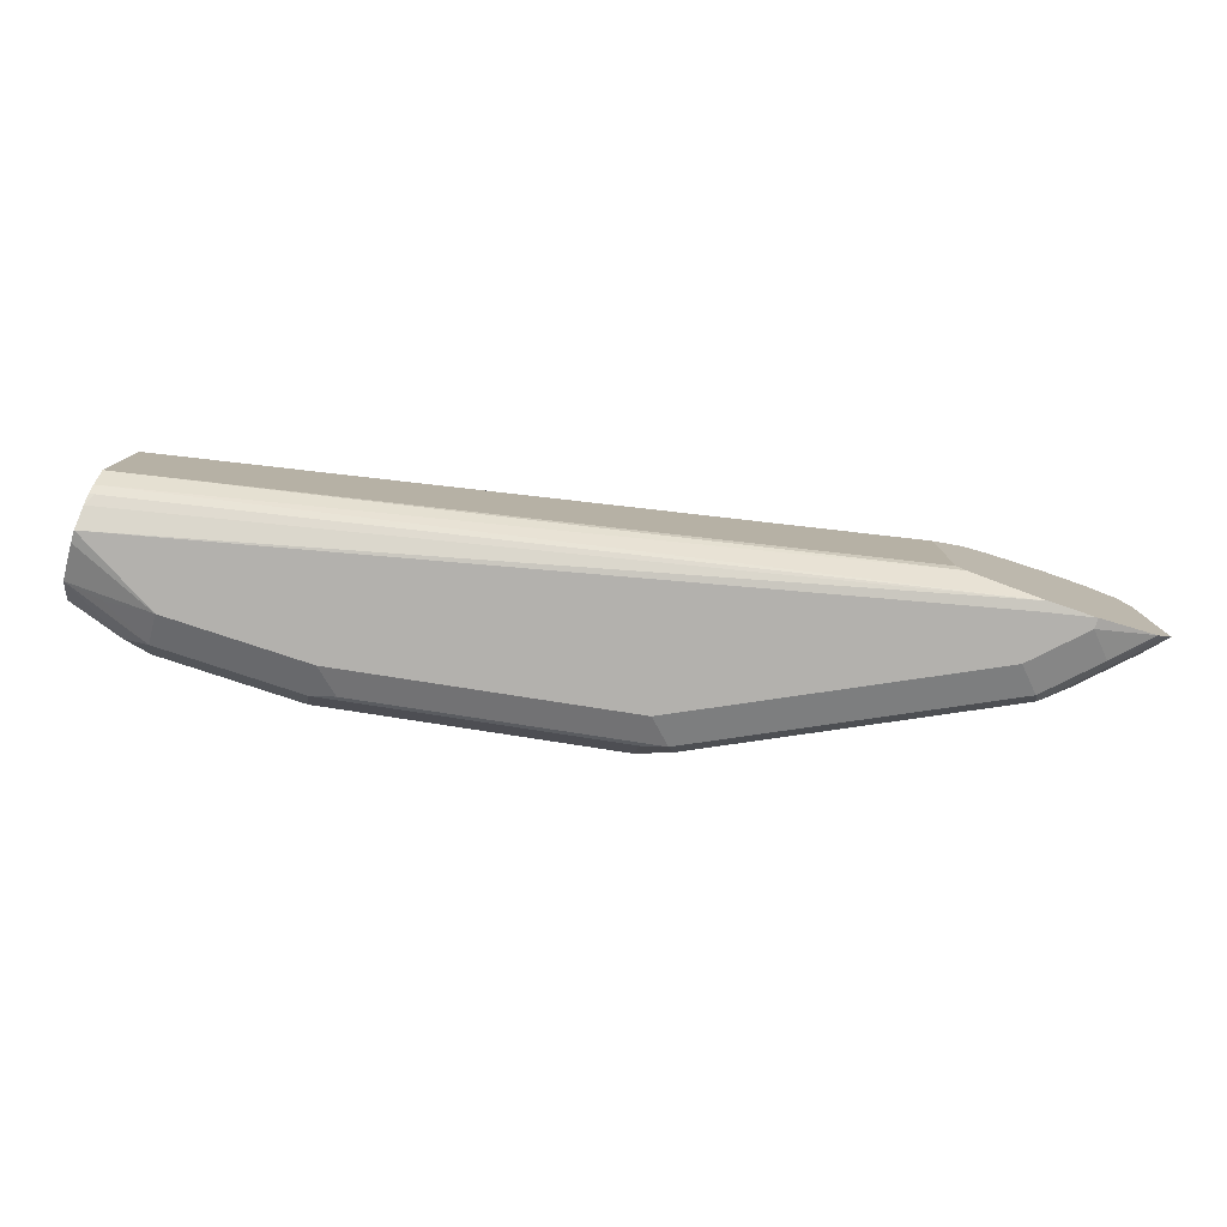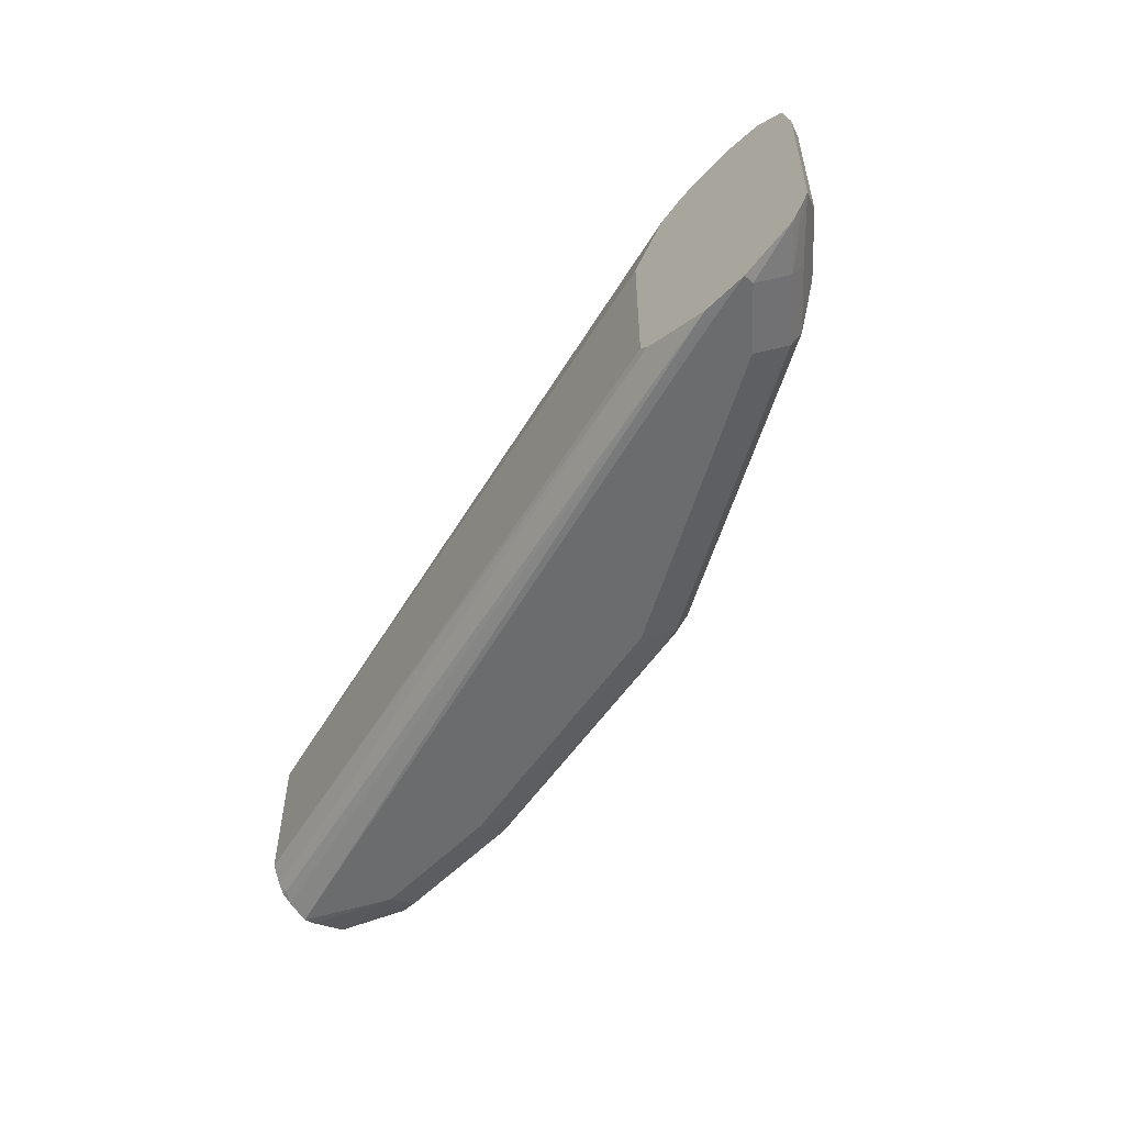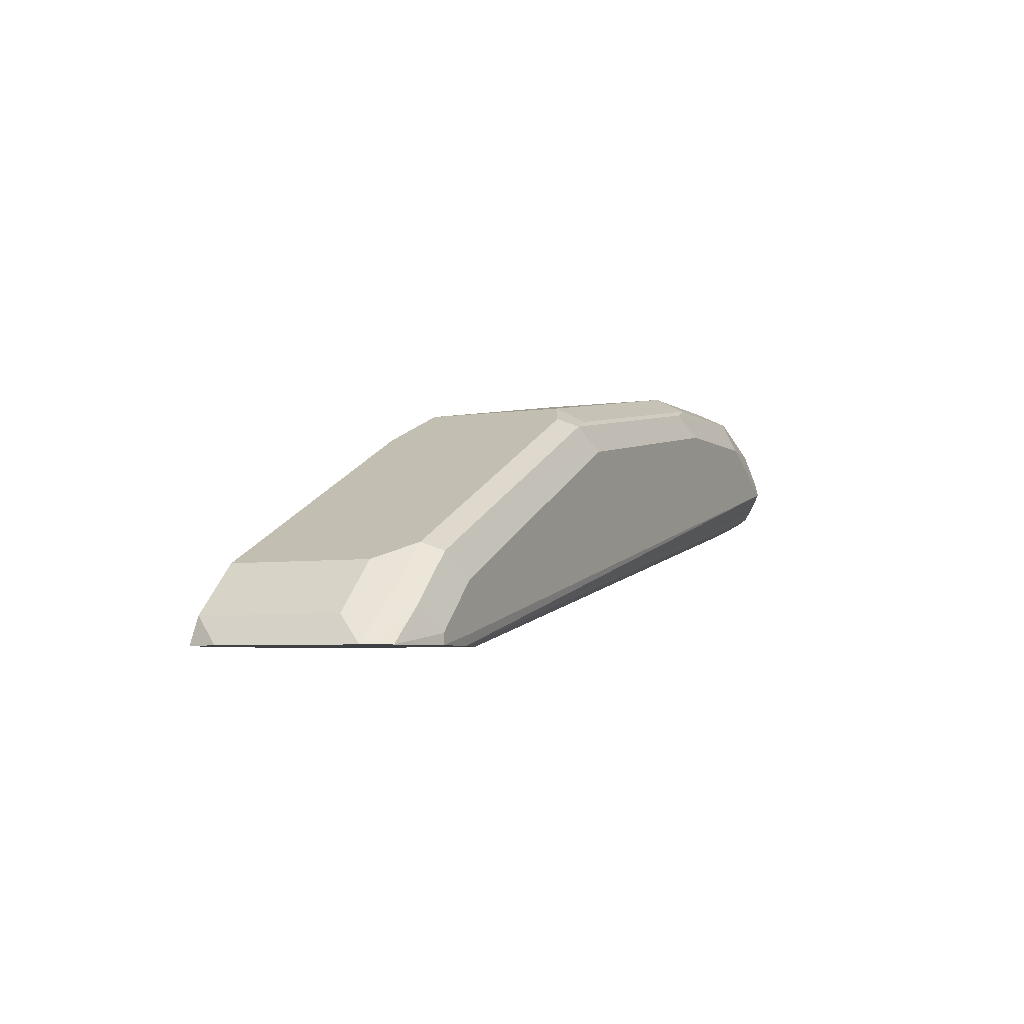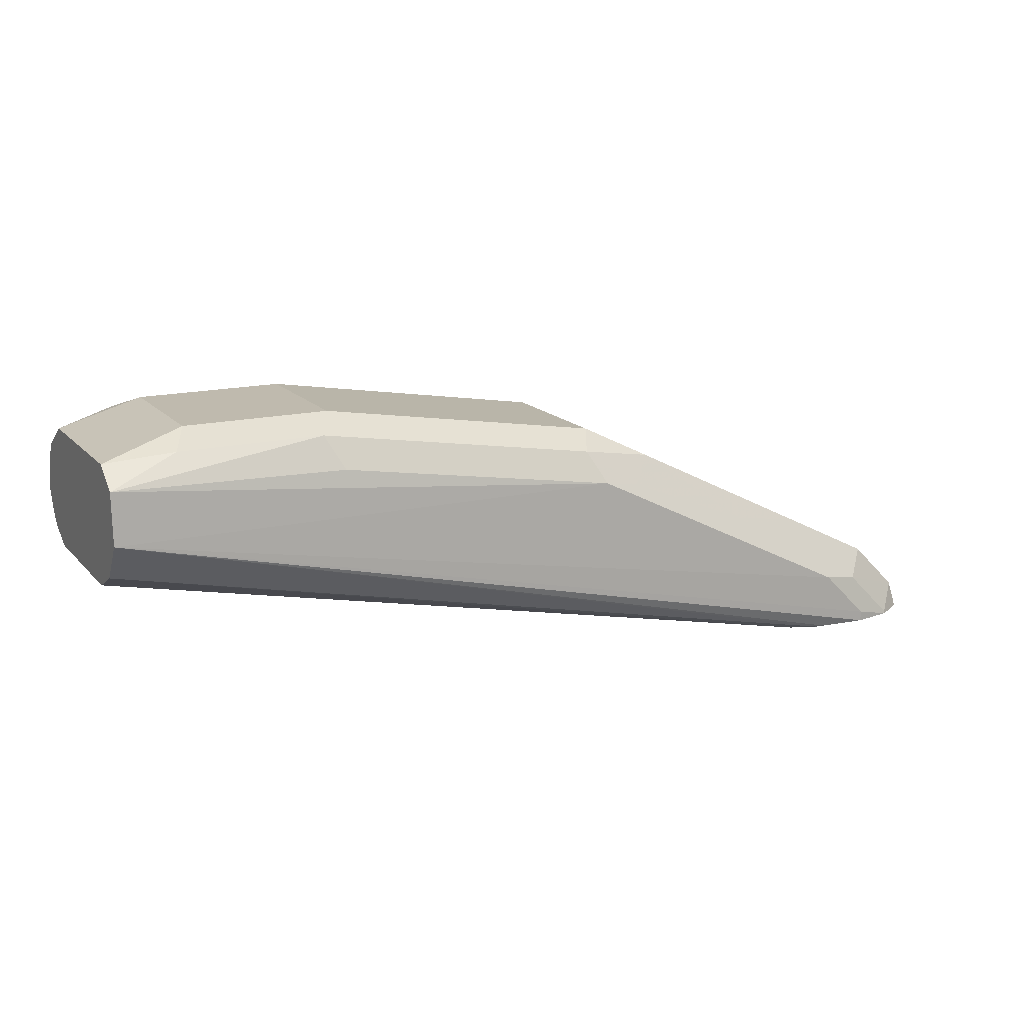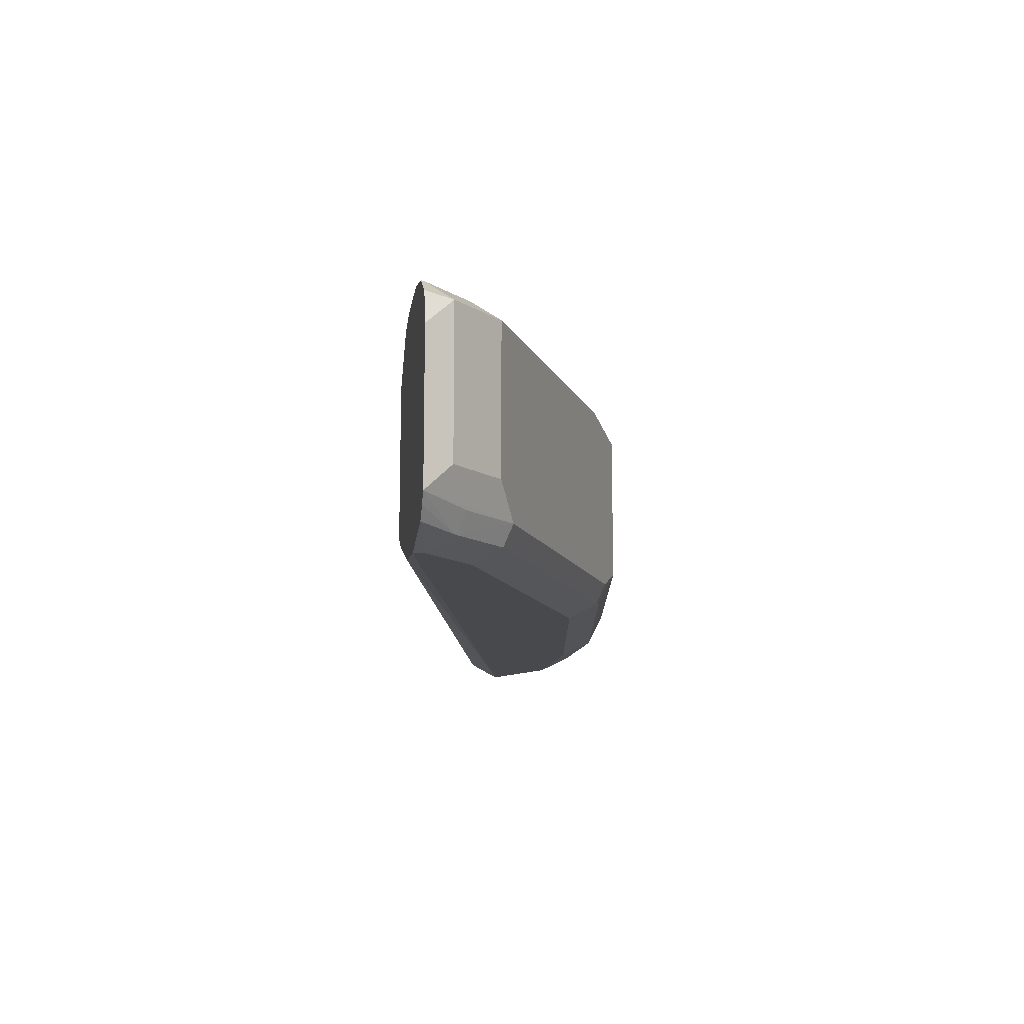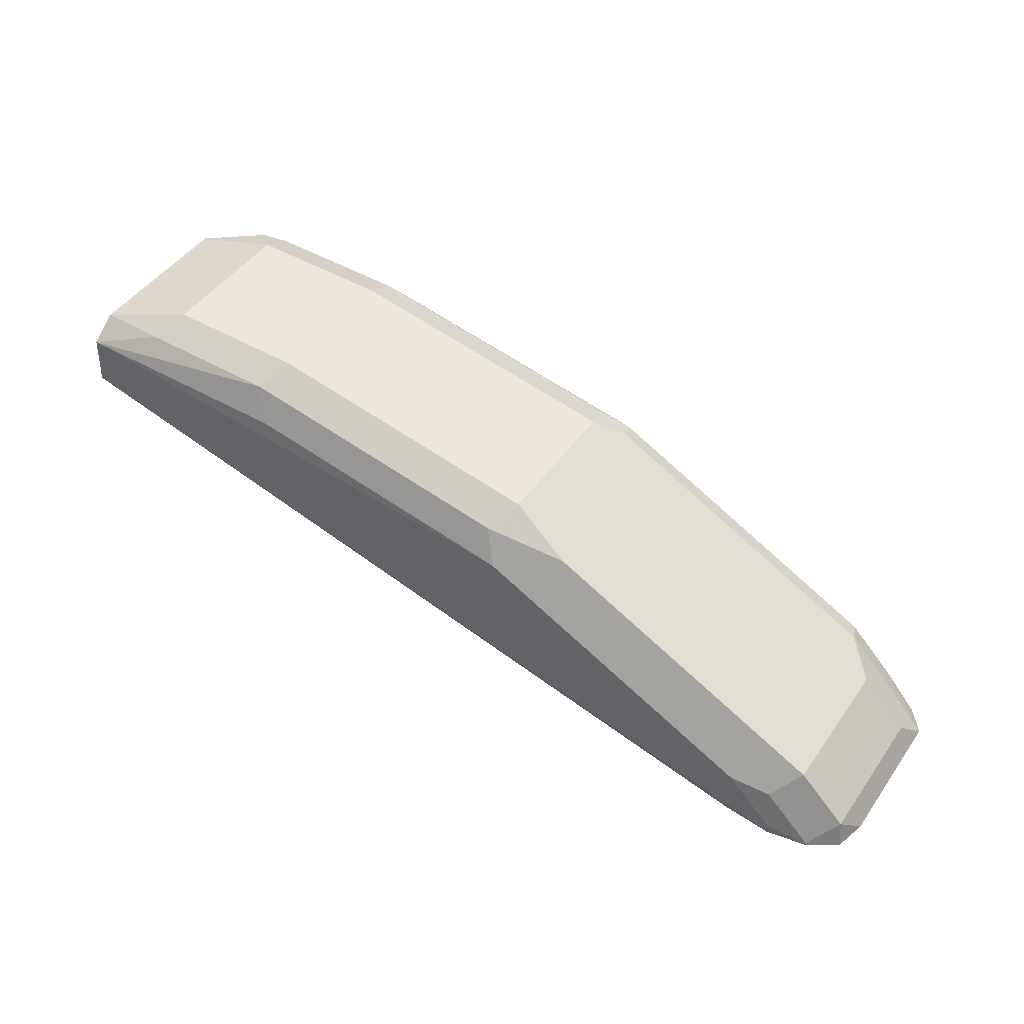
<metadata>
{"format":"obj","ext":"obj","renderer":"f3d","projection":"perspective","resolution":1024,"background":"white","views":[{"elev":-79.3,"azim":161.7,"up":"+Y"},{"elev":-53.6,"azim":-132.3,"up":"+Y"},{"elev":-5.0,"azim":-64.0,"up":"+Z"},{"elev":15.8,"azim":153.1,"up":"+Z"},{"elev":-12.3,"azim":-99.2,"up":"+Y"},{"elev":46.7,"azim":-146.7,"up":"+Z"}]}
</metadata>
<code>
v 0.1232 0.0176 0.0528
v 0.1232 -0.0352 0.0528
v 0.176 0.0176 0.0528
v 0.1291 0.02933 0.04693
v 0.01762 0.0176 0.0352
v 0.1232 -0.04693 0.04693
v 0.176 -0.0352 0.0528
v 0.01762 -0.0352 0.0352
v 0.2074 0.0275 0.04509
v 0.1819 0.02933 0.04693
v 0.2074 0.03759 0.03792
v 0.1232 0.03519 0.0352
v 0.01762 0.03519 0.0176
v 0.0235 0.02933 0.02933
v -0.005835 0.02347 0.02347
v -0.01759 0.0176 0.0176
v -0.06453 0.01173 -0.005857
v 0.1144 -0.0484 0.044
v 0.176 -0.04693 0.04693
v 0.01762 -0.04693 0.02933
v 0.1848 -0.044 0.0484
v 0.2074 -0.03135 0.04509
v -0.06453 -0.04107 -0.005857
v 0.005891 -0.04107 0.02933
v 0.2074 0.03863 0.01931
v -0.08798 0.03519 -0.03519
v -0.06747 0.03227 -0.02053
v 0.002951 0.03227 0.01466
v -0.04692 0.02933 -0.005857
v -0.07625 0.02347 -0.01173
v -0.09974 0.01173 -0.02346
v 0.1232 -0.05279 0.0352
v 0.176 -0.05279 0.0352
v 0.00883 -0.0484 0.02639
v 0.01762 -0.05279 0.0176
v 0.1936 -0.0484 0.0374
v 0.2074 -0.04668 0.03568
v -0.09974 -0.04107 -0.02346
v -0.06159 -0.0484 -0.008791
v 0.2074 0.02933 0.00586
v -0.08417 0.0333 -0.05661
v -0.08798 0.03377 -0.05661
v -0.1056 0.03519 -0.05661
v -0.1056 0.03519 -0.0528
v -0.1026 0.03227 -0.03813
v -0.1115 0.02347 -0.02933
v 0.2074 -0.05279 0.0176
v 0.2074 -0.05184 0.02193
v -0.08798 -0.05279 -0.03519
v -0.1115 -0.02933 -0.02933
v -0.1291 -0.02933 -0.04693
v -0.1339 -0.03901 -0.05661
v -0.1173 -0.04107 -0.04106
v -0.1144 -0.0484 -0.044
v -0.0968 -0.0484 -0.0264
v 0.2074 0.0176 -8.97e-06
v -0.07418 0.02955 -0.05661
v -0.1204 0.03244 -0.05661
v -0.1202 0.03227 -0.05573
v -0.1291 0.02347 -0.04693
v 0.2074 -0.04895 0.009898
v -0.08798 -0.05279 -0.0528
v -0.08875 -0.05203 -0.05661
v -0.1056 -0.05279 -0.0528
v -0.1339 0.01378 -0.05661
v -0.1308 -0.04287 -0.05661
v -0.127 -0.04715 -0.05661
v -0.06042 0.01378 -0.05661
v 0.2074 -0.0352 -8.97e-06
v -0.122 0.03139 -0.05661
v -0.131 0.0254 -0.05661
v 0.2053 -0.04693 0.00586
v 0.2074 -0.04653 0.006267
v -0.1056 -0.05279 -0.05661
v -0.06349 -0.0421 -0.05661
v 0.2074 -0.0429 0.003847
v -0.06042 -0.03901 -0.05661
f 38 50 51
f 38 51 52
f 38 52 53
f 38 53 54
f 38 54 55
f 39 55 49
f 41 68 77
f 40 57 41
f 41 57 68
f 41 77 75
f 41 75 63
f 41 63 74
f 35 39 49
f 41 67 66
f 40 56 57
f 41 74 67
f 32 49 64
f 33 37 36
f 26 59 45
f 41 66 52
f 26 45 27
f 27 45 46
f 27 46 30
f 27 30 29
f 27 29 28
f 34 39 35
f 31 46 50
f 32 35 49
f 32 64 74
f 32 74 62
f 32 62 47
f 72 76 73
f 33 47 48
f 33 48 37
f 31 50 38
f 41 52 65
f 52 54 53
f 41 71 70
f 56 69 77
f 56 77 68
f 58 70 59
f 59 70 60
f 60 70 71
f 60 71 65
f 61 72 73
f 61 63 72
f 62 74 63
f 63 75 76
f 63 76 72
f 64 67 74
f 69 76 75
f 69 75 77
f 26 44 59
f 56 68 57
f 41 65 71
f 54 67 64
f 52 66 54
f 41 70 58
f 41 58 43
f 41 43 42
f 43 58 44
f 44 58 59
f 45 59 60
f 45 60 46
f 46 60 51
f 46 51 50
f 47 62 63
f 47 63 61
f 49 55 54
f 49 54 64
f 51 60 65
f 51 65 52
f 54 66 67
f 25 44 26
f 32 47 33
f 25 42 43
f 4 13 14
f 5 14 15
f 5 30 16
f 5 16 17
f 5 17 23
f 5 23 8
f 6 18 19
f 6 20 34
f 6 34 18
f 7 19 21
f 7 21 22
f 8 23 24
f 8 24 20
f 9 22 37
f 9 37 48
f 4 12 13
f 9 48 47
f 4 11 12
f 3 9 10
f 25 43 44
f 1 2 7
f 1 7 3
f 1 3 10
f 1 10 4
f 1 4 14
f 1 14 5
f 1 5 8
f 1 8 2
f 2 6 19
f 2 19 7
f 2 8 20
f 2 20 6
f 3 7 22
f 3 22 9
f 4 10 11
f 9 47 61
f 5 15 30
f 9 73 76
f 17 38 23
f 18 32 33
f 18 33 19
f 18 34 35
f 18 35 32
f 19 33 36
f 19 36 37
f 17 31 38
f 19 37 21
f 21 37 22
f 23 38 55
f 23 55 39
f 23 39 34
f 9 61 73
f 25 40 41
f 25 41 42
f 20 24 34
f 17 46 31
f 23 34 24
f 16 30 17
f 17 30 46
f 9 76 69
f 9 56 40
f 9 40 25
f 9 25 11
f 9 11 10
f 11 25 13
f 11 13 12
f 9 69 56
f 13 27 28
f 13 28 14
f 13 25 26
f 14 28 15
f 15 28 29
f 13 26 27
f 15 29 30

</code>
